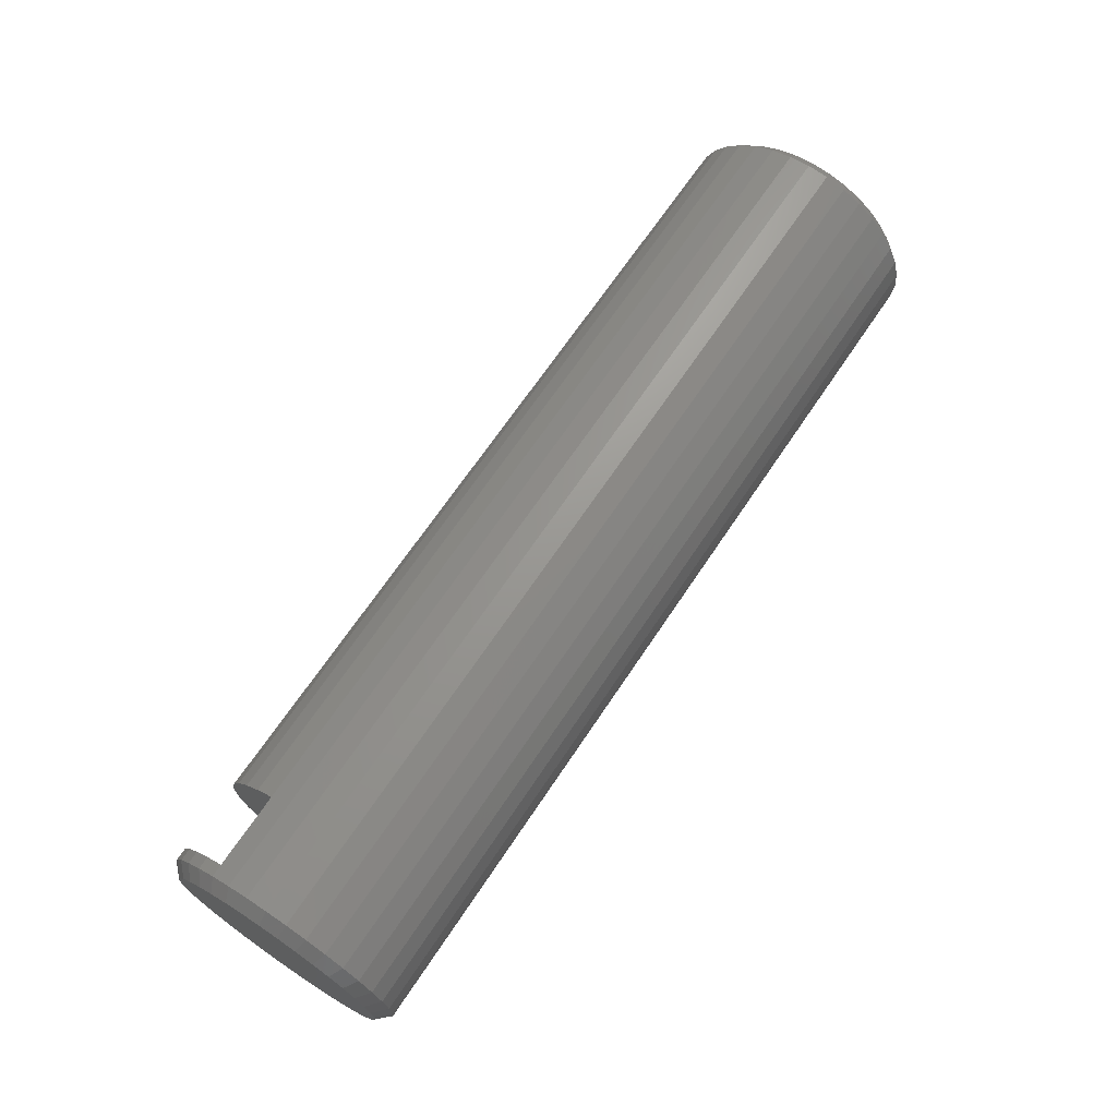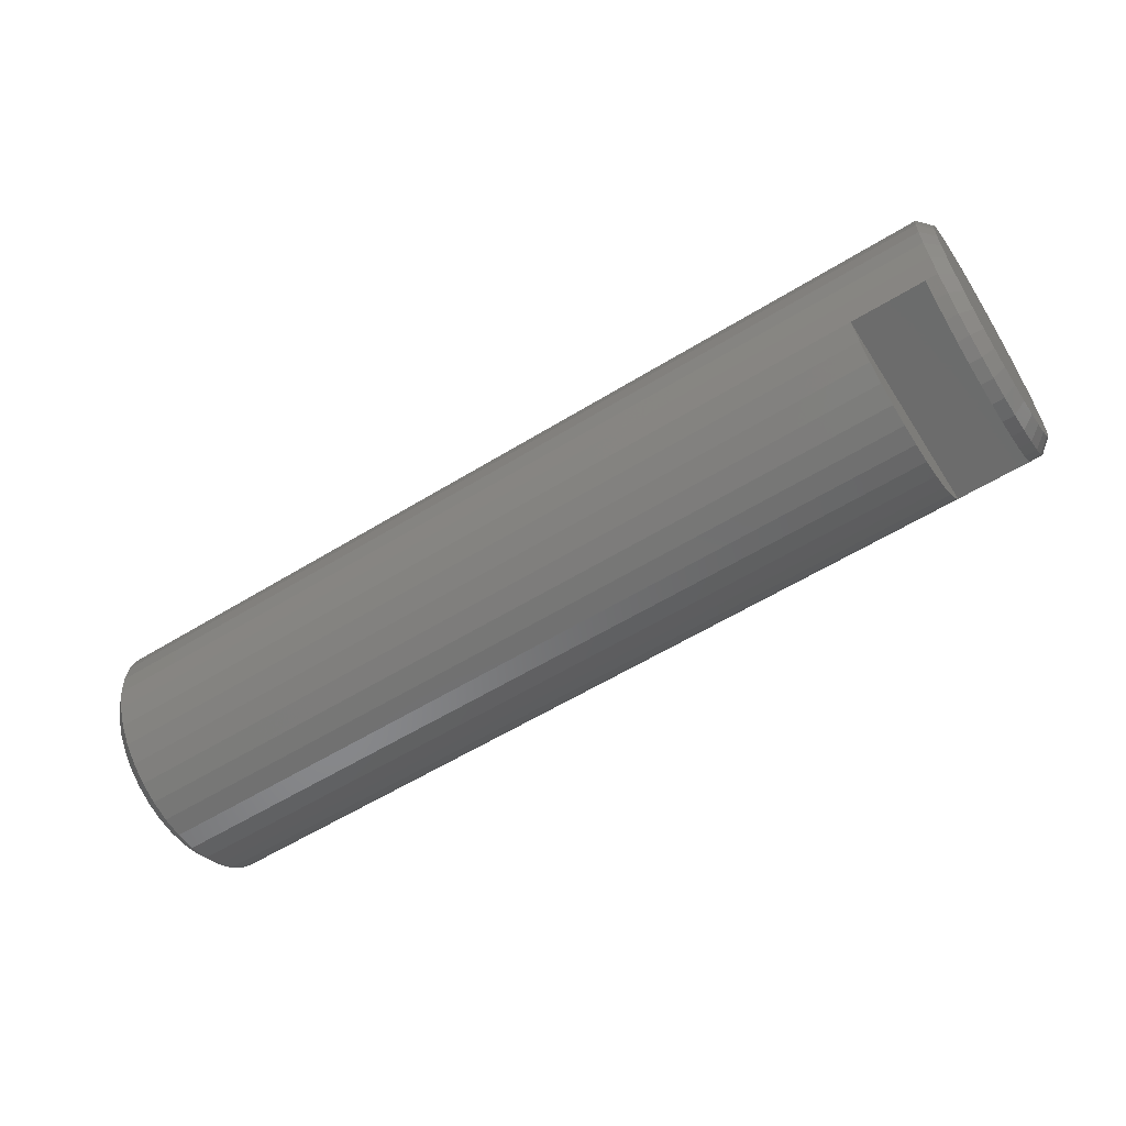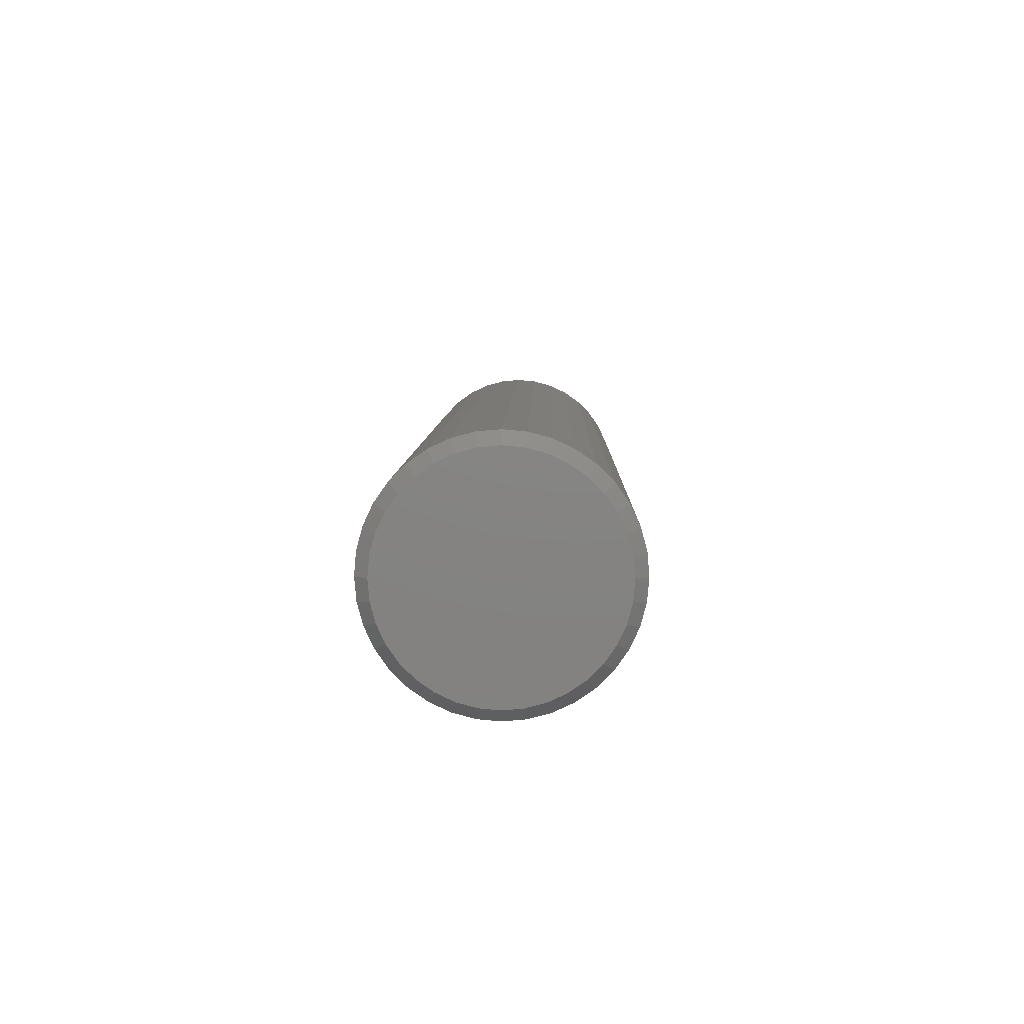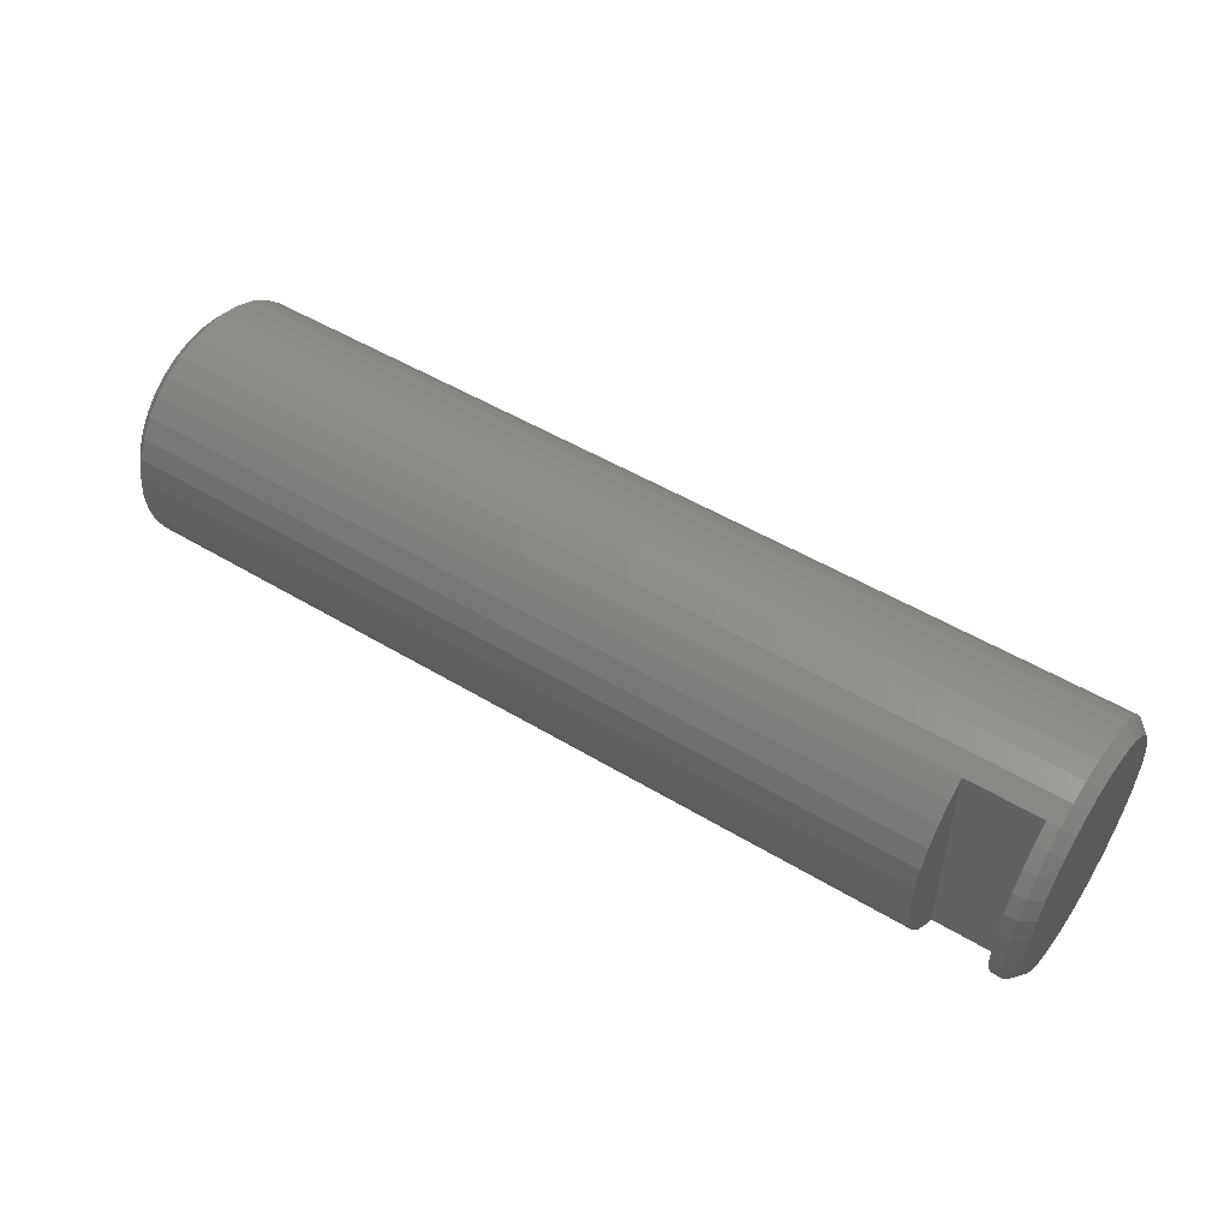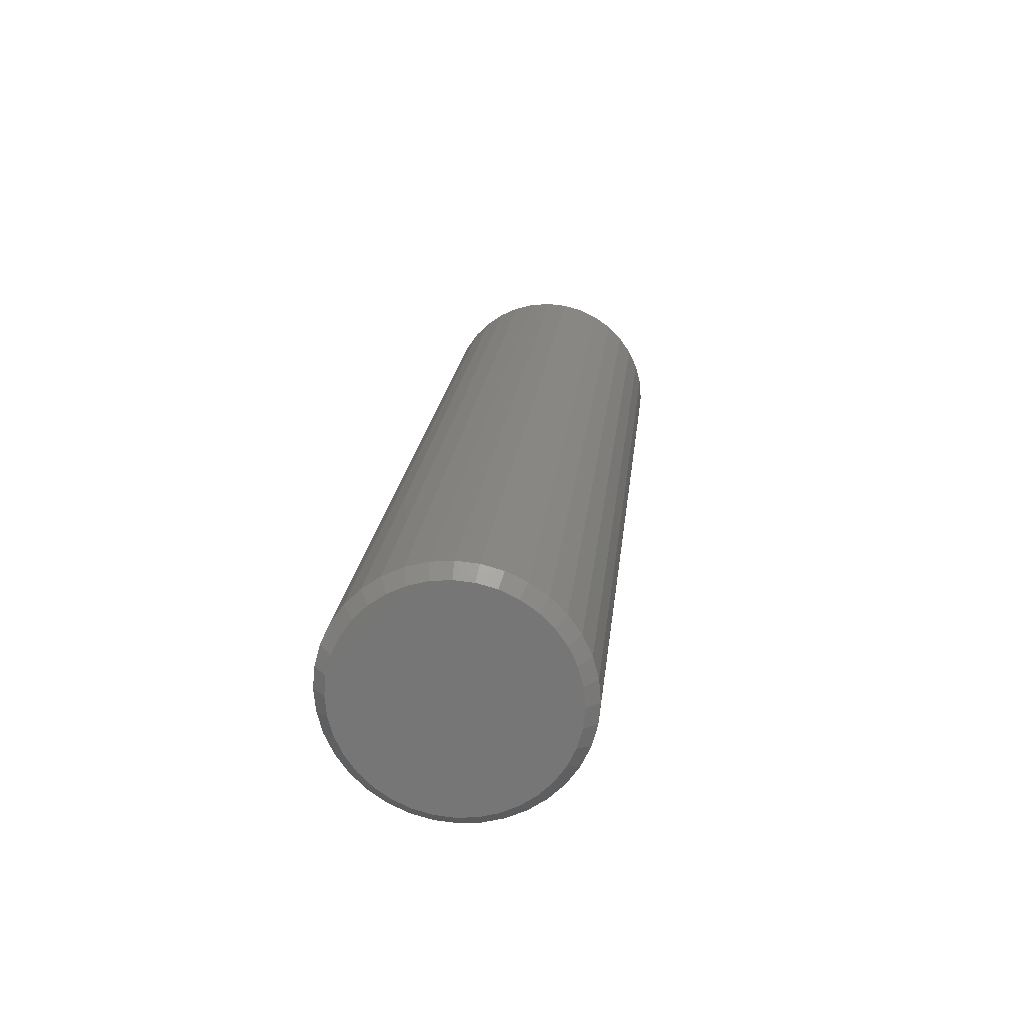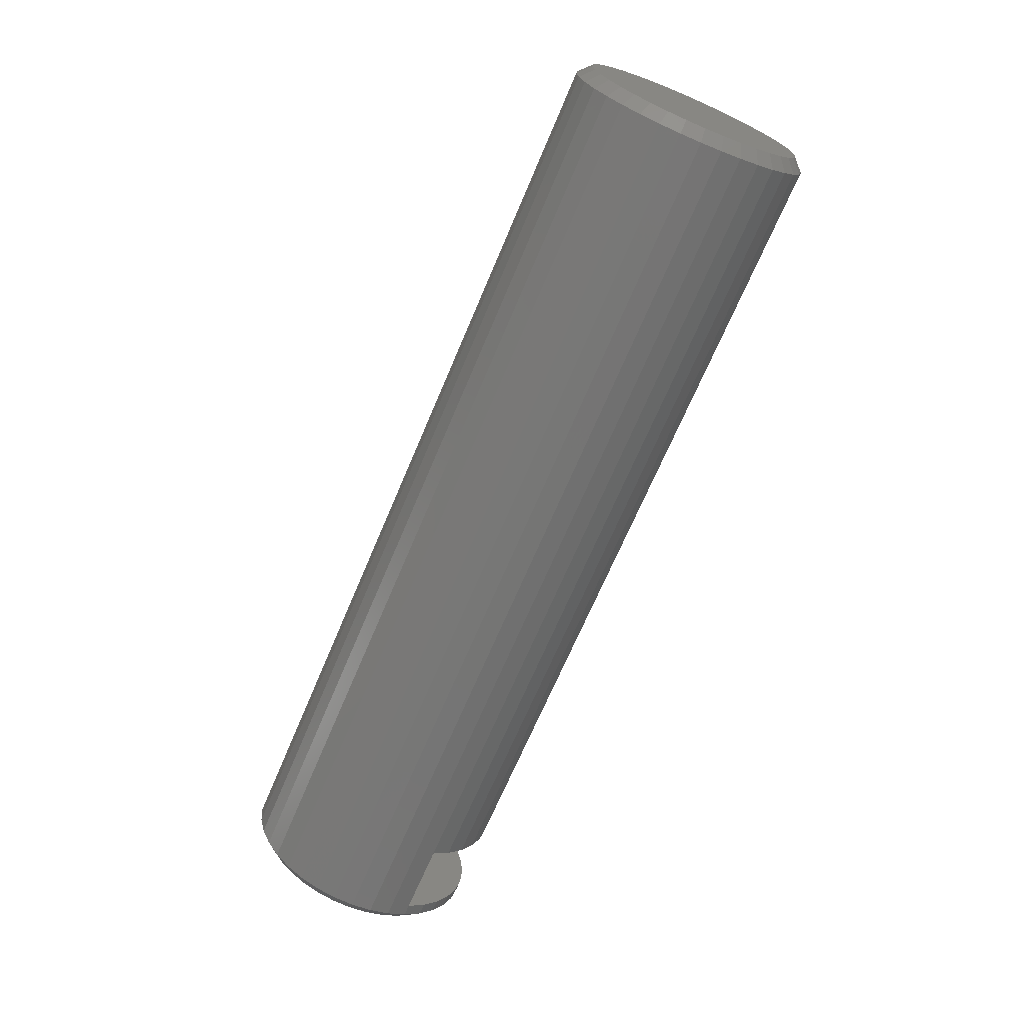
<metadata>
{"format":"stl","ext":"stl","renderer":"f3d","projection":"perspective","resolution":1024,"background":"white","views":[{"elev":68.1,"azim":-56.2,"up":"+Y"},{"elev":-58.5,"azim":-147.6,"up":"+Z"},{"elev":6.8,"azim":91.1,"up":"+Z"},{"elev":50.5,"azim":-146.6,"up":"+Y"},{"elev":20.1,"azim":96.0,"up":"+Z"},{"elev":-68.7,"azim":67.1,"up":"+Y"}]}
</metadata>
<code>
# stl→obj: 116 verts, 336 faces
v 1217 1338 1882
v 1218 1338 1881
v 1221 1338 1881
v 1217 1338 1881
v 1217 1339 1880
v 1218 1339 1880
v 1217 1340 1879
v 1218 1340 1879
v 1217 1341 1879
v 1218 1341 1879
v 1217 1342 1878
v 1218 1342 1878
v 1217 1343 1878
v 1218 1343 1878
v 1217 1344 1879
v 1218 1344 1879
v 1217 1345 1879
v 1218 1345 1879
v 1217 1346 1880
v 1218 1346 1880
v 1217 1347 1881
v 1218 1347 1881
v 1217 1347 1882
v 1221 1347 1881
v 1254 1337 1884
v 1217 1337 1883
v 1254 1337 1883
v 1254 1338 1882
v 1254 1338 1881
v 1221 1339 1880
v 1254 1339 1880
v 1221 1340 1879
v 1254 1340 1879
v 1221 1341 1879
v 1254 1341 1879
v 1221 1342 1878
v 1254 1342 1878
v 1221 1343 1878
v 1254 1343 1878
v 1221 1344 1879
v 1254 1344 1879
v 1221 1345 1879
v 1254 1345 1879
v 1221 1346 1880
v 1254 1346 1880
v 1254 1347 1881
v 1254 1347 1882
v 1217 1347 1883
v 1254 1347 1883
v 1217 1347 1884
v 1254 1347 1884
v 1217 1347 1885
v 1254 1347 1885
v 1217 1347 1886
v 1254 1347 1886
v 1217 1346 1887
v 1254 1346 1887
v 1217 1345 1888
v 1254 1345 1888
v 1217 1344 1888
v 1254 1344 1888
v 1217 1343 1888
v 1254 1343 1888
v 1217 1342 1888
v 1254 1342 1888
v 1217 1341 1888
v 1254 1341 1888
v 1217 1340 1888
v 1254 1340 1888
v 1217 1339 1887
v 1254 1339 1887
v 1217 1338 1886
v 1254 1338 1886
v 1217 1338 1885
v 1254 1338 1885
v 1217 1337 1884
v 1255 1339 1886
v 1255 1338 1885
v 1255 1346 1880
v 1255 1346 1881
v 1255 1347 1882
v 1255 1338 1883
v 1255 1338 1882
v 1255 1339 1881
v 1255 1339 1880
v 1255 1340 1880
v 1255 1338 1884
v 1255 1345 1879
v 1255 1345 1880
v 1255 1347 1885
v 1255 1346 1886
v 1255 1347 1884
v 1255 1347 1883
v 1255 1340 1887
v 1255 1340 1879
v 1255 1341 1879
v 1255 1342 1879
v 1255 1345 1887
v 1255 1344 1888
v 1255 1343 1888
v 1255 1344 1879
v 1255 1343 1879
v 1255 1341 1888
v 1255 1342 1888
v 1217 1346 1886
v 1217 1339 1881
v 1217 1346 1881
v 1217 1345 1880
v 1217 1338 1884
v 1217 1338 1883
v 1217 1340 1880
v 1217 1339 1886
v 1217 1345 1887
v 1217 1343 1879
v 1217 1340 1887
v 1217 1342 1879
f 1 2 3
f 1 4 2
f 2 4 5
f 2 5 6
f 6 5 5
f 6 5 6
f 6 5 7
f 6 7 8
f 8 7 9
f 8 9 10
f 10 9 11
f 10 11 12
f 12 11 11
f 12 11 12
f 12 11 13
f 12 13 14
f 14 13 15
f 14 15 16
f 16 15 17
f 16 17 18
f 18 17 19
f 18 19 20
f 20 19 19
f 20 19 20
f 20 19 21
f 20 21 22
f 22 21 23
f 22 23 24
f 25 26 27
f 27 26 26
f 27 26 27
f 27 26 1
f 27 1 28
f 28 1 3
f 28 3 29
f 29 3 30
f 29 30 31
f 31 30 30
f 31 30 31
f 31 30 32
f 31 32 33
f 33 32 34
f 33 34 35
f 35 34 36
f 35 36 37
f 37 36 36
f 37 36 37
f 37 36 38
f 37 38 39
f 39 38 40
f 39 40 41
f 41 40 42
f 41 42 43
f 43 42 44
f 43 44 45
f 45 44 44
f 45 44 45
f 45 44 24
f 45 24 46
f 46 24 23
f 46 23 47
f 47 23 48
f 47 48 49
f 49 48 48
f 49 48 49
f 49 48 50
f 49 50 51
f 51 50 52
f 51 52 53
f 53 52 54
f 53 54 55
f 55 54 56
f 55 56 57
f 57 56 56
f 57 56 57
f 57 56 58
f 57 58 59
f 59 58 60
f 59 60 61
f 61 60 62
f 61 62 63
f 63 62 64
f 63 64 65
f 65 64 64
f 65 64 65
f 65 64 66
f 65 66 67
f 67 66 68
f 67 68 69
f 69 68 70
f 69 70 71
f 71 70 70
f 71 70 71
f 71 70 72
f 71 72 73
f 73 72 74
f 73 74 75
f 75 74 76
f 75 76 25
f 25 76 26
f 77 77 78
f 79 80 81
f 82 83 81
f 84 85 86
f 82 82 87
f 87 82 81
f 87 81 78
f 88 89 79
f 90 91 78
f 78 91 91
f 92 90 93
f 93 90 78
f 93 78 93
f 93 78 81
f 94 94 77
f 86 95 96
f 83 84 81
f 81 84 86
f 81 86 79
f 79 86 96
f 79 96 97
f 91 98 78
f 78 98 98
f 78 98 77
f 77 98 99
f 77 99 100
f 101 88 102
f 102 88 79
f 102 79 97
f 97 79 97
f 103 94 104
f 104 94 77
f 104 77 104
f 104 77 100
f 105 105 52
f 5 106 1
f 48 23 1
f 107 19 108
f 109 1 110
f 110 1 110
f 48 48 50
f 50 48 1
f 50 1 52
f 52 1 109
f 7 111 5
f 109 74 52
f 52 74 112
f 52 112 112
f 113 113 105
f 108 17 15
f 23 107 1
f 1 107 108
f 1 108 5
f 5 108 15
f 5 15 114
f 112 115 52
f 52 115 115
f 52 115 105
f 105 115 66
f 105 66 64
f 9 7 116
f 116 7 5
f 116 5 116
f 116 5 114
f 60 113 62
f 62 113 105
f 62 105 64
f 64 105 64
f 25 87 75
f 75 87 78
f 75 78 73
f 73 78 77
f 73 77 71
f 71 77 77
f 71 77 71
f 71 77 94
f 71 94 69
f 69 94 94
f 69 94 67
f 67 94 103
f 67 103 65
f 65 103 104
f 65 104 65
f 65 104 104
f 65 104 63
f 63 104 100
f 63 100 61
f 61 100 99
f 61 99 59
f 59 99 98
f 59 98 57
f 57 98 98
f 57 98 57
f 57 98 91
f 57 91 55
f 55 91 91
f 55 91 53
f 53 91 90
f 53 90 51
f 51 90 92
f 51 92 49
f 49 92 93
f 49 93 49
f 49 93 93
f 49 93 47
f 47 93 81
f 47 81 46
f 46 81 80
f 46 80 45
f 45 80 79
f 45 79 45
f 45 79 89
f 45 89 43
f 43 89 88
f 43 88 41
f 41 88 101
f 41 101 39
f 39 101 102
f 39 102 37
f 37 102 97
f 37 97 37
f 37 97 97
f 37 97 35
f 35 97 96
f 35 96 33
f 33 96 95
f 33 95 31
f 31 95 86
f 31 86 31
f 31 86 85
f 31 85 29
f 29 85 84
f 29 84 28
f 28 84 83
f 28 83 27
f 27 83 82
f 27 82 27
f 27 82 82
f 27 82 25
f 25 82 87
f 50 50 52
f 52 50 52
f 52 52 54
f 54 52 105
f 54 105 56
f 56 105 105
f 56 105 56
f 56 105 113
f 56 113 58
f 58 113 113
f 58 113 60
f 60 113 60
f 60 60 62
f 62 60 62
f 62 62 64
f 64 62 64
f 64 64 64
f 64 64 64
f 64 64 66
f 66 64 66
f 66 66 68
f 68 66 115
f 68 115 70
f 70 115 115
f 70 115 70
f 70 115 112
f 70 112 72
f 72 112 112
f 72 112 74
f 74 112 74
f 74 74 76
f 76 74 109
f 76 109 26
f 26 109 110
f 26 110 26
f 26 110 110
f 26 110 1
f 1 110 1
f 1 1 4
f 4 1 106
f 4 106 5
f 5 106 5
f 5 5 5
f 5 5 111
f 5 111 7
f 7 111 7
f 7 7 9
f 9 7 9
f 9 9 11
f 11 9 116
f 11 116 11
f 11 116 116
f 11 116 13
f 13 116 114
f 13 114 15
f 15 114 15
f 15 15 17
f 17 15 17
f 17 17 19
f 19 17 108
f 19 108 19
f 19 108 19
f 19 19 21
f 21 19 107
f 21 107 23
f 23 107 23
f 23 23 48
f 48 23 48
f 48 48 48
f 48 48 48
f 48 48 50
f 50 48 50
f 3 24 30
f 30 24 44
f 30 44 30
f 30 44 44
f 30 44 32
f 32 44 42
f 32 42 34
f 34 42 40
f 34 40 36
f 36 40 38
f 36 38 36
f 22 2 6
f 20 22 20
f 20 22 6
f 20 6 18
f 6 8 6
f 6 8 10
f 16 18 14
f 14 18 6
f 14 6 12
f 12 6 10
f 12 10 12
f 2 22 3
f 3 22 24

</code>
